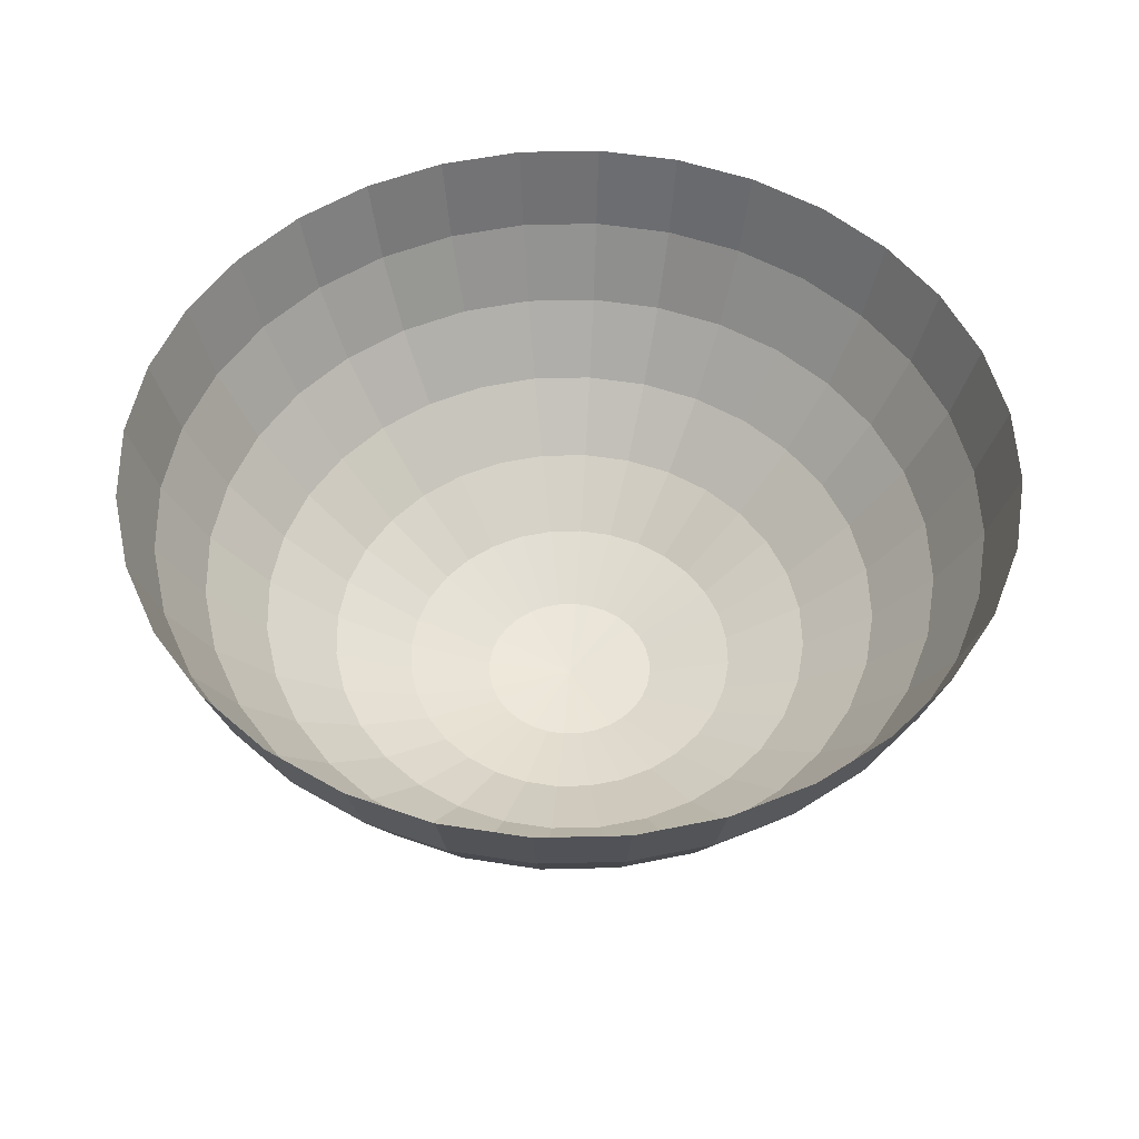
<metadata>
{"format":"obj","ext":"obj","renderer":"f3d","projection":"perspective","resolution":1024,"background":"white","views":[{"elev":51.6,"azim":-74.6,"up":"+Y"}]}
</metadata>
<code>
o Sphere
v -0.02127 -0.1951 -0.9861
v -0.02127 -0.5556 -0.8368
v 0.1701 -0.1951 -0.9673
v 0.159 -0.3827 -0.9114
v 0.1409 -0.5556 -0.8208
v 0.1167 -0.7071 -0.6988
v 0.3541 -0.1951 -0.9114
v 0.3323 -0.3827 -0.8589
v 0.2969 -0.5556 -0.7735
v 0.2493 -0.7071 -0.6586
v 0.5236 -0.1951 -0.8208
v 0.492 -0.3827 -0.7735
v 0.4407 -0.5556 -0.6967
v 0.3716 -0.7071 -0.5933
v 0.6723 -0.1951 -0.6988
v 0.632 -0.3827 -0.6586
v 0.5667 -0.5556 -0.5933
v 0.4787 -0.7071 -0.5053
v 0.7942 -0.1951 -0.5502
v 0.7469 -0.3827 -0.5186
v 0.6701 -0.5556 -0.4673
v 0.5667 -0.7071 -0.3982
v 0.159 0.9808 -0.07998
v 0.8849 -0.1951 -0.3806
v 0.8323 -0.3827 -0.3589
v 0.7469 -0.5556 -0.3235
v 0.632 -0.7071 -0.2759
v 0.1701 0.9808 -0.04338
v 0.3541 0.9239 -0.07998
v 0.9407 -0.1951 -0.1967
v 0.8849 -0.3827 -0.1856
v 0.7942 -0.5556 -0.1675
v 0.6723 -0.7071 -0.1433
v 0.1738 0.9808 -0.005317
v 0.3614 0.9239 -0.005317
v 0.9595 -0.1951 -0.005317
v 0.9026 -0.3827 -0.005317
v 0.8102 -0.5556 -0.005317
v 0.6858 -0.7071 -0.005317
v 0.9407 -0.1951 0.186
v 0.8849 -0.3827 0.1749
v 0.7942 -0.5556 0.1569
v 0.6723 -0.7071 0.1326
v 0.8849 -0.1951 0.37
v 0.8323 -0.3827 0.3482
v 0.7469 -0.5556 0.3129
v 0.632 -0.7071 0.2653
v 0.7942 -0.1951 0.5396
v 0.7469 -0.3827 0.508
v 0.6701 -0.5556 0.4566
v 0.5667 -0.7071 0.3875
v 0.6723 -0.1951 0.6882
v 0.632 -0.3827 0.648
v 0.5667 -0.5556 0.5826
v 0.4787 -0.7071 0.4947
v 0.5236 -0.1951 0.8102
v 0.492 -0.3827 0.7629
v 0.4407 -0.5556 0.686
v 0.3716 -0.7071 0.5826
v 0.3541 -0.1951 0.9008
v 0.3323 -0.3827 0.8482
v 0.2969 -0.5556 0.7629
v 0.2493 -0.7071 0.648
v 0.1701 -0.1951 0.9566
v 0.159 -0.3827 0.9008
v 0.1409 -0.5556 0.8102
v 0.1167 -0.7071 0.6882
v -0.02127 -0.1951 0.9755
v -0.02127 -0.3827 0.9186
v -0.02127 -0.5556 0.8262
v -0.02127 -0.7071 0.7018
v -0.2126 -0.1951 0.9566
v -0.2015 -0.3827 0.9008
v -0.1835 -0.5556 0.8102
v -0.1592 -0.7071 0.6882
v -0.3966 -0.1951 0.9008
v -0.3748 -0.3827 0.8482
v -0.3395 -0.5556 0.7629
v -0.2919 -0.7071 0.648
v -0.5662 -0.1951 0.8102
v -0.5345 -0.3827 0.7629
v -0.4832 -0.5556 0.686
v -0.4141 -0.7071 0.5826
v -0.7148 -0.1951 0.6882
v -0.6746 -0.3827 0.648
v -0.6092 -0.5556 0.5826
v -0.5213 -0.7071 0.4947
v -0.8368 -0.1951 0.5396
v -0.7894 -0.3827 0.508
v -0.7126 -0.5556 0.4566
v -0.6092 -0.7071 0.3875
v -0.9274 -0.1951 0.37
v -0.8748 -0.3827 0.3482
v -0.7894 -0.5556 0.3129
v -0.6746 -0.7071 0.2653
v -0.9832 -0.1951 0.186
v -0.9274 -0.3827 0.1749
v -0.8368 -0.5556 0.1569
v -0.7148 -0.7071 0.1326
v -0.2164 0.9808 -0.005317
v -0.404 0.9239 -0.005317
v -1.002 -0.1951 -0.005318
v -0.9451 -0.3827 -0.005317
v -0.8527 -0.5556 -0.005318
v -0.7284 -0.7071 -0.005317
v -0.2126 0.9808 -0.04338
v -0.3966 0.9239 -0.07998
v -0.9832 -0.1951 -0.1967
v -0.9274 -0.3827 -0.1856
v -0.8368 -0.5556 -0.1675
v -0.7148 -0.7071 -0.1433
v -0.2015 0.9808 -0.07998
v -0.9274 -0.1951 -0.3806
v -0.8748 -0.3827 -0.3589
v -0.7894 -0.5556 -0.3235
v -0.6746 -0.7071 -0.2759
v -0.8368 -0.1951 -0.5502
v -0.7894 -0.3827 -0.5186
v -0.7126 -0.5556 -0.4673
v -0.6092 -0.7071 -0.3982
v -0.7148 -0.1951 -0.6988
v -0.6746 -0.3827 -0.6586
v -0.6092 -0.5556 -0.5933
v -0.5213 -0.7071 -0.5053
v -0.5662 -0.1951 -0.8208
v -0.5345 -0.3827 -0.7735
v -0.4832 -0.5556 -0.6967
v -0.4141 -0.7071 -0.5933
v -0.3966 -0.1951 -0.9114
v -0.3748 -0.3827 -0.8589
v -0.3395 -0.5556 -0.7735
v -0.2919 -0.7071 -0.6586
v -0.2126 -0.1951 -0.9673
v -0.2015 -0.3827 -0.9114
v -0.1835 -0.5556 -0.8208
v -0.1592 -0.7071 -0.6988
v -0.02127 -0.3827 -0.9292
v -0.02127 -0.7071 -0.7124
v -0.02127 -0.1951 -0.9861
v -0.02127 -0.5556 -0.8368
v 0.01679 0.9808 -0.1967
v 0.1701 -0.1951 -0.9673
v 0.159 -0.3827 -0.9114
v 0.1409 -0.5556 -0.8208
v 0.1167 -0.7071 -0.6988
v 0.08712 -0.8315 -0.5502
v 0.05339 0.9808 -0.1856
v 0.3541 -0.1951 -0.9114
v 0.3323 -0.3827 -0.8589
v 0.2969 -0.5556 -0.7735
v 0.2493 -0.7071 -0.6586
v 0.1913 -0.8315 -0.5186
v 0.08712 0.9808 -0.1675
v 0.5236 -0.1951 -0.8208
v 0.492 -0.3827 -0.7735
v 0.4407 -0.5556 -0.6967
v 0.3716 -0.7071 -0.5933
v 0.2874 -0.8315 -0.4673
v 0.1167 0.9808 -0.1433
v 0.6723 -0.1951 -0.6988
v 0.632 -0.3827 -0.6586
v 0.5667 -0.5556 -0.5933
v 0.4787 -0.7071 -0.5053
v 0.3716 -0.8315 -0.3982
v 0.1409 0.9808 -0.1137
v 0.7942 -0.1951 -0.5502
v 0.7469 -0.3827 -0.5186
v 0.6701 -0.5556 -0.4673
v 0.5667 -0.7071 -0.3982
v 0.4407 -0.8315 -0.314
v 0.159 0.9808 -0.07998
v 0.8849 -0.1951 -0.3806
v 0.8323 -0.3827 -0.3589
v 0.7469 -0.5556 -0.3235
v 0.632 -0.7071 -0.2759
v 0.492 -0.8315 -0.2179
v 0.1701 0.9808 -0.04338
v 0.5236 0.8315 -0.1137
v 0.9407 -0.1951 -0.1967
v 0.8849 -0.3827 -0.1856
v 0.7942 -0.5556 -0.1675
v 0.6723 -0.7071 -0.1433
v 0.5236 -0.8315 -0.1137
v 0.3541 -0.9239 -0.07998
v 0.1701 -0.9808 -0.04338
v 0.1738 0.9808 -0.005317
v 0.5343 0.8315 -0.005317
v 0.9595 -0.1951 -0.005317
v 0.9026 -0.3827 -0.005317
v 0.8102 -0.5556 -0.005317
v 0.6858 -0.7071 -0.005317
v 0.5343 -0.8315 -0.005317
v 0.3614 -0.9239 -0.005317
v 0.1738 -0.9808 -0.005317
v 0.9407 -0.1951 0.186
v 0.8849 -0.3827 0.1749
v 0.7942 -0.5556 0.1569
v 0.6723 -0.7071 0.1326
v 0.5236 -0.8315 0.1031
v 0.8849 -0.1951 0.37
v 0.8323 -0.3827 0.3482
v 0.7469 -0.5556 0.3129
v 0.632 -0.7071 0.2653
v 0.492 -0.8315 0.2073
v 0.7942 -0.1951 0.5396
v 0.7469 -0.3827 0.508
v 0.6701 -0.5556 0.4566
v 0.5667 -0.7071 0.3875
v 0.4407 -0.8315 0.3033
v 0.6723 -0.1951 0.6882
v 0.632 -0.3827 0.648
v 0.5667 -0.5556 0.5826
v 0.4787 -0.7071 0.4947
v 0.3716 -0.8315 0.3875
v 0.5236 -0.1951 0.8102
v 0.492 -0.3827 0.7629
v 0.4407 -0.5556 0.686
v 0.3716 -0.7071 0.5826
v 0.2874 -0.8315 0.4566
v 0.3541 -0.1951 0.9008
v 0.3323 -0.3827 0.8482
v 0.2969 -0.5556 0.7629
v 0.2493 -0.7071 0.648
v 0.1913 -0.8315 0.508
v 0.1701 -0.1951 0.9566
v 0.159 -0.3827 0.9008
v 0.1409 -0.5556 0.8102
v 0.1167 -0.7071 0.6882
v 0.08712 -0.8315 0.5396
v -0.02127 -0.1951 0.9755
v -0.02127 -0.3827 0.9186
v -0.02127 -0.5556 0.8262
v -0.02127 -0.7071 0.7018
v -0.02127 -0.8315 0.5503
v -0.2126 -0.1951 0.9566
v -0.2015 -0.3827 0.9008
v -0.1835 -0.5556 0.8102
v -0.1592 -0.7071 0.6882
v -0.1297 -0.8315 0.5396
v -0.3966 -0.1951 0.9008
v -0.3748 -0.3827 0.8482
v -0.3395 -0.5556 0.7629
v -0.2919 -0.7071 0.648
v -0.2339 -0.8315 0.508
v -0.5662 -0.1951 0.8102
v -0.5345 -0.3827 0.7629
v -0.4832 -0.5556 0.686
v -0.4141 -0.7071 0.5826
v -0.3299 -0.8315 0.4566
v -0.7148 -0.1951 0.6882
v -0.6746 -0.3827 0.648
v -0.6092 -0.5556 0.5826
v -0.5213 -0.7071 0.4947
v -0.4141 -0.8315 0.3875
v -0.02127 -1 -0.005317
v -0.8368 -0.1951 0.5396
v -0.7894 -0.3827 0.508
v -0.7126 -0.5556 0.4566
v -0.6092 -0.7071 0.3875
v -0.4832 -0.8315 0.3033
v -0.9274 -0.1951 0.37
v -0.8748 -0.3827 0.3482
v -0.7894 -0.5556 0.3129
v -0.6746 -0.7071 0.2653
v -0.5345 -0.8315 0.2073
v -0.9832 -0.1951 0.186
v -0.9274 -0.3827 0.1749
v -0.8368 -0.5556 0.1569
v -0.7148 -0.7071 0.1326
v -0.5662 -0.8315 0.1031
v -0.2164 0.9808 -0.005317
v -0.5768 0.8315 -0.005318
v -1.002 -0.1951 -0.005318
v -0.9451 -0.3827 -0.005317
v -0.8527 -0.5556 -0.005318
v -0.7284 -0.7071 -0.005317
v -0.5768 -0.8315 -0.005318
v -0.2126 0.9808 -0.04338
v -0.5662 0.8315 -0.1137
v -0.9832 -0.1951 -0.1967
v -0.9274 -0.3827 -0.1856
v -0.8368 -0.5556 -0.1675
v -0.7148 -0.7071 -0.1433
v -0.5662 -0.8315 -0.1137
v -0.2015 0.9808 -0.07998
v -0.9274 -0.1951 -0.3806
v -0.8748 -0.3827 -0.3589
v -0.7894 -0.5556 -0.3235
v -0.6746 -0.7071 -0.2759
v -0.5345 -0.8315 -0.2179
v -0.1835 0.9808 -0.1137
v -0.8368 -0.1951 -0.5502
v -0.7894 -0.3827 -0.5186
v -0.7126 -0.5556 -0.4673
v -0.6092 -0.7071 -0.3982
v -0.4832 -0.8315 -0.314
v -0.1592 0.9808 -0.1433
v -0.7148 -0.1951 -0.6988
v -0.6746 -0.3827 -0.6586
v -0.6092 -0.5556 -0.5933
v -0.5213 -0.7071 -0.5053
v -0.4141 -0.8315 -0.3982
v -0.1297 0.9808 -0.1675
v -0.5662 -0.1951 -0.8208
v -0.5345 -0.3827 -0.7735
v -0.4832 -0.5556 -0.6967
v -0.4141 -0.7071 -0.5933
v -0.3299 -0.8315 -0.4673
v -0.09593 0.9808 -0.1856
v -0.3966 -0.1951 -0.9114
v -0.3748 -0.3827 -0.8589
v -0.3395 -0.5556 -0.7735
v -0.2919 -0.7071 -0.6586
v -0.2339 -0.8315 -0.5186
v -0.05933 0.9808 -0.1967
v -0.2126 -0.1951 -0.9673
v -0.2015 -0.3827 -0.9114
v -0.1835 -0.5556 -0.8208
v -0.1592 -0.7071 -0.6988
v -0.1297 -0.8315 -0.5502
v -0.02127 0.9808 -0.2004
v -0.02127 -0.3827 -0.9292
v -0.02127 -0.7071 -0.7124
v -0.02127 -0.8315 -0.5609
v 0.2493 -0.7071 -0.6586
v 0.1913 -0.8315 -0.5186
v 0.3716 -0.7071 -0.5933
v 0.2874 -0.8315 -0.4673
v 0.4787 -0.7071 -0.5053
v 0.3716 -0.8315 -0.3982
v 0.5667 -0.7071 -0.3982
v 0.4407 -0.8315 -0.314
v 0.632 -0.7071 -0.2759
v 0.492 -0.8315 -0.2179
v 0.6723 -0.7071 -0.1433
v 0.5236 -0.8315 -0.1137
v 0.1701 -0.9808 -0.04338
v 0.6858 -0.7071 -0.005317
v 0.5343 -0.8315 -0.005317
v 0.1738 -0.9808 -0.005317
v 0.6723 -0.7071 0.1326
v 0.5236 -0.8315 0.1031
v 0.632 -0.7071 0.2653
v 0.492 -0.8315 0.2073
v 0.5667 -0.7071 0.3875
v 0.4407 -0.8315 0.3033
v 0.4787 -0.7071 0.4947
v 0.3716 -0.8315 0.3875
v 0.3716 -0.7071 0.5826
v 0.2874 -0.8315 0.4566
v 0.2493 -0.7071 0.648
v 0.1913 -0.8315 0.508
v 0.1167 -0.7071 0.6882
v 0.08712 -0.8315 0.5396
v -0.02127 -0.7071 0.7018
v -0.02127 -0.8315 0.5503
v -0.1592 -0.7071 0.6882
v -0.1297 -0.8315 0.5396
v -0.2919 -0.7071 0.648
v -0.2339 -0.8315 0.508
v -0.4141 -0.7071 0.5826
v -0.3299 -0.8315 0.4566
v -0.5213 -0.7071 0.4947
v -0.4141 -0.8315 0.3875
v -0.6092 -0.7071 0.3875
v -0.4832 -0.8315 0.3033
v -0.6746 -0.7071 0.2653
v -0.5345 -0.8315 0.2073
v -0.7148 -0.7071 0.1326
v -0.5662 -0.8315 0.1031
v -0.7284 -0.7071 -0.005317
v -0.5768 -0.8315 -0.005318
v -0.7148 -0.7071 -0.1433
v -0.5662 -0.8315 -0.1137
v -0.6746 -0.7071 -0.2759
v -0.5345 -0.8315 -0.2179
v -0.6092 -0.7071 -0.3982
v -0.4832 -0.8315 -0.314
v -0.5213 -0.7071 -0.5053
v -0.4141 -0.8315 -0.3982
v -0.4141 -0.7071 -0.5933
v -0.3299 -0.8315 -0.4673
v -0.2919 -0.7071 -0.6586
v -0.2339 -0.8315 -0.5186
v -0.1592 -0.7071 -0.6988
v -0.1297 -0.8315 -0.5502
v -0.02127 -0.5556 -0.8368
v 0.1409 -0.5556 -0.8208
v 0.1167 -0.7071 -0.6988
v 0.08712 -0.8315 -0.5502
v 0.05339 -0.9239 -0.3806
v 0.01679 -0.9808 -0.1967
v 0.2969 -0.5556 -0.7735
v 0.2493 -0.7071 -0.6586
v 0.1913 -0.8315 -0.5186
v 0.1252 -0.9239 -0.3589
v 0.05339 -0.9808 -0.1856
v 0.4407 -0.5556 -0.6967
v 0.3716 -0.7071 -0.5933
v 0.2874 -0.8315 -0.4673
v 0.1913 -0.9239 -0.3235
v 0.08712 -0.9808 -0.1675
v 0.5667 -0.5556 -0.5933
v 0.4787 -0.7071 -0.5053
v 0.3716 -0.8315 -0.3982
v 0.2493 -0.9239 -0.2759
v 0.1167 -0.9808 -0.1433
v 0.6701 -0.5556 -0.4673
v 0.5667 -0.7071 -0.3982
v 0.4407 -0.8315 -0.314
v 0.2969 -0.9239 -0.2179
v 0.1409 -0.9808 -0.1137
v 0.7469 -0.5556 -0.3235
v 0.632 -0.7071 -0.2759
v 0.492 -0.8315 -0.2179
v 0.3323 -0.9239 -0.1518
v 0.159 -0.9808 -0.07998
v 0.7942 -0.5556 -0.1675
v 0.6723 -0.7071 -0.1433
v 0.5236 -0.8315 -0.1137
v 0.3541 -0.9239 -0.07998
v 0.1701 -0.9808 -0.04338
v 0.8102 -0.5556 -0.005317
v 0.6858 -0.7071 -0.005317
v 0.5343 -0.8315 -0.005317
v 0.3614 -0.9239 -0.005317
v 0.1738 -0.9808 -0.005317
v 0.7942 -0.5556 0.1569
v 0.6723 -0.7071 0.1326
v 0.5236 -0.8315 0.1031
v 0.3541 -0.9239 0.06934
v 0.1701 -0.9808 0.03274
v 0.7469 -0.5556 0.3129
v 0.632 -0.7071 0.2653
v 0.492 -0.8315 0.2073
v 0.3323 -0.9239 0.1411
v 0.159 -0.9808 0.06934
v 0.6701 -0.5556 0.4566
v 0.5667 -0.7071 0.3875
v 0.4407 -0.8315 0.3033
v 0.2969 -0.9239 0.2073
v 0.1409 -0.9808 0.1031
v 0.5667 -0.5556 0.5826
v 0.4787 -0.7071 0.4947
v 0.3716 -0.8315 0.3875
v 0.2493 -0.9239 0.2653
v 0.1167 -0.9808 0.1326
v 0.4407 -0.5556 0.686
v 0.3716 -0.7071 0.5826
v 0.2874 -0.8315 0.4566
v 0.1913 -0.9239 0.3129
v 0.08712 -0.9808 0.1569
v 0.2969 -0.5556 0.7629
v 0.2493 -0.7071 0.648
v 0.1913 -0.8315 0.508
v 0.1252 -0.9239 0.3482
v 0.05339 -0.9808 0.1749
v 0.1409 -0.5556 0.8102
v 0.1167 -0.7071 0.6882
v 0.08712 -0.8315 0.5396
v 0.05339 -0.9239 0.37
v 0.01679 -0.9808 0.186
v -0.02127 -0.5556 0.8262
v -0.02127 -0.7071 0.7018
v -0.02127 -0.8315 0.5503
v -0.02127 -0.9239 0.3774
v -0.02127 -0.9808 0.1898
v -0.1835 -0.5556 0.8102
v -0.1592 -0.7071 0.6882
v -0.1297 -0.8315 0.5396
v -0.09593 -0.9239 0.37
v -0.05933 -0.9808 0.186
v -0.3395 -0.5556 0.7629
v -0.2919 -0.7071 0.648
v -0.2339 -0.8315 0.508
v -0.1677 -0.9239 0.3482
v -0.09593 -0.9808 0.1749
v -0.4832 -0.5556 0.686
v -0.4141 -0.7071 0.5826
v -0.3299 -0.8315 0.4566
v -0.2339 -0.9239 0.3129
v -0.1297 -0.9808 0.1569
v -0.6092 -0.5556 0.5826
v -0.5213 -0.7071 0.4947
v -0.4141 -0.8315 0.3875
v -0.2919 -0.9239 0.2653
v -0.1592 -0.9808 0.1326
v -0.02127 -1 -0.005317
v -0.7126 -0.5556 0.4566
v -0.6092 -0.7071 0.3875
v -0.4832 -0.8315 0.3033
v -0.3395 -0.9239 0.2073
v -0.1835 -0.9808 0.1031
v -0.7894 -0.5556 0.3129
v -0.6746 -0.7071 0.2653
v -0.5345 -0.8315 0.2073
v -0.3748 -0.9239 0.1411
v -0.2015 -0.9808 0.06934
v -0.8368 -0.5556 0.1569
v -0.7148 -0.7071 0.1326
v -0.5662 -0.8315 0.1031
v -0.3966 -0.9239 0.06934
v -0.2126 -0.9808 0.03274
v -0.8527 -0.5556 -0.005318
v -0.7284 -0.7071 -0.005317
v -0.5768 -0.8315 -0.005318
v -0.404 -0.9239 -0.005317
v -0.2164 -0.9808 -0.005317
v -0.8368 -0.5556 -0.1675
v -0.7148 -0.7071 -0.1433
v -0.5662 -0.8315 -0.1137
v -0.3966 -0.9239 -0.07998
v -0.2126 -0.9808 -0.04338
v -0.7894 -0.5556 -0.3235
v -0.6746 -0.7071 -0.2759
v -0.5345 -0.8315 -0.2179
v -0.3748 -0.9239 -0.1518
v -0.2015 -0.9808 -0.07998
v -0.7126 -0.5556 -0.4673
v -0.6092 -0.7071 -0.3982
v -0.4832 -0.8315 -0.314
v -0.3395 -0.9239 -0.2179
v -0.1835 -0.9808 -0.1137
v -0.6092 -0.5556 -0.5933
v -0.5213 -0.7071 -0.5053
v -0.4141 -0.8315 -0.3982
v -0.2919 -0.9239 -0.2759
v -0.1592 -0.9808 -0.1433
v -0.4832 -0.5556 -0.6967
v -0.4141 -0.7071 -0.5933
v -0.3299 -0.8315 -0.4673
v -0.2339 -0.9239 -0.3235
v -0.1297 -0.9808 -0.1675
v -0.3395 -0.5556 -0.7735
v -0.2919 -0.7071 -0.6586
v -0.2339 -0.8315 -0.5186
v -0.1677 -0.9239 -0.3589
v -0.09593 -0.9808 -0.1856
v -0.1835 -0.5556 -0.8208
v -0.1592 -0.7071 -0.6988
v -0.1297 -0.8315 -0.5502
v -0.09593 -0.9239 -0.3806
v -0.05933 -0.9808 -0.1967
v -0.02127 -0.7071 -0.7124
v -0.02127 -0.8315 -0.5609
v -0.02127 -0.9239 -0.388
v -0.02127 -0.9808 -0.2004
f 137 1 3 4
f 2 137 4 5
f 138 2 5 6
f 4 3 7 8
f 5 4 8 9
f 6 5 9 10
f 8 7 11 12
f 9 8 12 13
f 10 9 13 14
f 12 11 15 16
f 13 12 16 17
f 14 13 17 18
f 16 15 19 20
f 17 16 20 21
f 18 17 21 22
f 20 19 24 25
f 21 20 25 26
f 22 21 26 27
f 25 24 30 31
f 26 25 31 32
f 27 26 32 33
f 31 30 36 37
f 32 31 37 38
f 33 32 38 39
f 37 36 40 41
f 38 37 41 42
f 39 38 42 43
f 42 41 45 46
f 43 42 46 47
f 41 40 44 45
f 45 44 48 49
f 46 45 49 50
f 47 46 50 51
f 51 50 54 55
f 49 48 52 53
f 50 49 53 54
f 53 52 56 57
f 54 53 57 58
f 55 54 58 59
f 59 58 62 63
f 57 56 60 61
f 58 57 61 62
f 61 60 64 65
f 62 61 65 66
f 63 62 66 67
f 65 64 68 69
f 66 65 69 70
f 67 66 70 71
f 69 68 72 73
f 70 69 73 74
f 71 70 74 75
f 73 72 76 77
f 74 73 77 78
f 75 74 78 79
f 77 76 80 81
f 78 77 81 82
f 79 78 82 83
f 81 80 84 85
f 82 81 85 86
f 83 82 86 87
f 86 85 89 90
f 87 86 90 91
f 85 84 88 89
f 89 88 92 93
f 90 89 93 94
f 91 90 94 95
f 94 93 97 98
f 95 94 98 99
f 93 92 96 97
f 97 96 102 103
f 98 97 103 104
f 99 98 104 105
f 105 104 110 111
f 103 102 108 109
f 104 103 109 110
f 109 108 113 114
f 110 109 114 115
f 111 110 115 116
f 116 115 119 120
f 114 113 117 118
f 115 114 118 119
f 118 117 121 122
f 119 118 122 123
f 120 119 123 124
f 122 121 125 126
f 123 122 126 127
f 124 123 127 128
f 126 125 129 130
f 127 126 130 131
f 128 127 131 132
f 130 129 133 134
f 131 130 134 135
f 132 131 135 136
f 134 133 1 137
f 135 134 137 2
f 136 135 2 138
f 322 139 142 143
f 140 322 143 144
f 143 142 148 149
f 144 143 149 150
f 146 145 151 152
f 150 149 155 156
f 152 151 157 158
f 149 148 154 155
f 155 154 160 161
f 156 155 161 162
f 158 157 163 164
f 164 163 169 170
f 161 160 166 167
f 162 161 167 168
f 167 166 172 173
f 168 167 173 174
f 170 169 175 176
f 176 175 182 183
f 173 172 179 180
f 174 173 180 181
f 255 185 194
f 180 179 188 189
f 181 180 189 190
f 183 182 191 192
f 185 184 193 194
f 192 191 198 199
f 189 188 195 196
f 190 189 196 197
f 196 195 200 201
f 197 196 201 202
f 199 198 203 204
f 201 200 205 206
f 202 201 206 207
f 204 203 208 209
f 206 205 210 211
f 207 206 211 212
f 209 208 213 214
f 211 210 215 216
f 212 211 216 217
f 214 213 218 219
f 217 216 221 222
f 219 218 223 224
f 216 215 220 221
f 221 220 225 226
f 222 221 226 227
f 224 223 228 229
f 227 226 231 232
f 229 228 233 234
f 226 225 230 231
f 231 230 235 236
f 232 231 236 237
f 234 233 238 239
f 239 238 243 244
f 236 235 240 241
f 237 236 241 242
f 241 240 245 246
f 242 241 246 247
f 244 243 248 249
f 249 248 253 254
f 246 245 250 251
f 247 246 251 252
f 251 250 256 257
f 252 251 257 258
f 254 253 259 260
f 260 259 264 265
f 257 256 261 262
f 258 257 262 263
f 262 261 266 267
f 263 262 267 268
f 265 264 269 270
f 267 266 273 274
f 268 267 274 275
f 270 269 276 277
f 274 273 280 281
f 275 274 281 282
f 277 276 283 284
f 281 280 286 287
f 282 281 287 288
f 284 283 289 290
f 288 287 293 294
f 290 289 295 296
f 287 286 292 293
f 293 292 298 299
f 294 293 299 300
f 296 295 301 302
f 302 301 307 308
f 299 298 304 305
f 300 299 305 306
f 305 304 310 311
f 306 305 311 312
f 308 307 313 314
f 314 313 319 320
f 311 310 316 317
f 312 311 317 318
f 317 316 139 322
f 318 317 322 140
f 320 319 323 324
f 488 547 392
f 544 387 388 389
f 545 544 389 390
f 546 545 390 391
f 547 546 391 392
f 392 391 396 397
f 488 392 397
f 389 388 393 394
f 391 390 395 396
f 394 393 398 399
f 396 395 400 401
f 397 396 401 402
f 488 397 402
f 402 401 406 407
f 488 402 407
f 399 398 403 404
f 401 400 405 406
f 404 403 408 409
f 406 405 410 411
f 407 406 411 412
f 488 407 412
f 488 412 417
f 409 408 413 414
f 411 410 415 416
f 412 411 416 417
f 414 413 418 419
f 416 415 420 421
f 417 416 421 422
f 488 417 422
f 419 418 423 424
f 421 420 425 426
f 426 425 430 431
f 427 426 431 432
f 488 427 432
f 424 423 428 429
f 429 428 433 434
f 431 430 435 436
f 432 431 436 437
f 488 432 437
f 436 435 440 441
f 437 436 441 442
f 488 437 442
f 434 433 438 439
f 439 438 443 444
f 441 440 445 446
f 442 441 446 447
f 488 442 447
f 446 445 450 451
f 447 446 451 452
f 488 447 452
f 444 443 448 449
f 449 448 453 454
f 451 450 455 456
f 452 451 456 457
f 488 452 457
f 457 456 461 462
f 488 457 462
f 454 453 458 459
f 456 455 460 461
f 459 458 463 464
f 461 460 465 466
f 462 461 466 467
f 488 462 467
f 467 466 471 472
f 488 467 472
f 464 463 468 469
f 466 465 470 471
f 469 468 473 474
f 471 470 475 476
f 472 471 476 477
f 488 472 477
f 488 477 482
f 474 473 478 479
f 476 475 480 481
f 477 476 481 482
f 481 480 485 486
f 482 481 486 487
f 488 482 487
f 479 478 483 484
f 484 483 489 490
f 486 485 491 492
f 487 486 492 493
f 488 487 493
f 492 491 496 497
f 493 492 497 498
f 488 493 498
f 490 489 494 495
f 495 494 499 500
f 497 496 501 502
f 498 497 502 503
f 488 498 503
f 502 501 506 507
f 503 502 507 508
f 488 503 508
f 500 499 504 505
f 505 504 509 510
f 507 506 511 512
f 508 507 512 513
f 488 508 513
f 512 511 516 517
f 513 512 517 518
f 488 513 518
f 510 509 514 515
f 515 514 519 520
f 517 516 521 522
f 518 517 522 523
f 488 518 523
f 523 522 527 528
f 488 523 528
f 520 519 524 525
f 522 521 526 527
f 525 524 529 530
f 527 526 531 532
f 528 527 532 533
f 488 528 533
f 488 533 538
f 530 529 534 535
f 532 531 536 537
f 533 532 537 538
f 535 534 539 540
f 537 536 541 542
f 538 537 542 543
f 488 538 543
f 488 543 547
f 540 539 387 544
f 542 541 545 546
f 543 542 546 547
l 338 339
l 159 153
l 177 186
l 303 297
l 329 330
l 340 337
l 345 346
l 353 354
l 361 362
l 112 106
l 369 370
l 377 378
l 385 386
l 187 178
l 153 147
l 177 171
l 34 28
l 297 291
l 321 315
l 331 332
l 347 348
l 355 356
l 106 100
l 363 364
l 371 372
l 379 380
l 285 278
l 29 35
l 107 101
l 147 141
l 171 165
l 291 285
l 315 309
l 325 326
l 333 334
l 341 342
l 349 350
l 357 358
l 365 366
l 373 374
l 381 382
l 279 272
l 28 23
l 165 159
l 141 321
l 278 271
l 309 303
l 327 328
l 335 336
l 343 344
l 351 352
l 359 360
l 367 368
l 375 376
l 383 384

</code>
